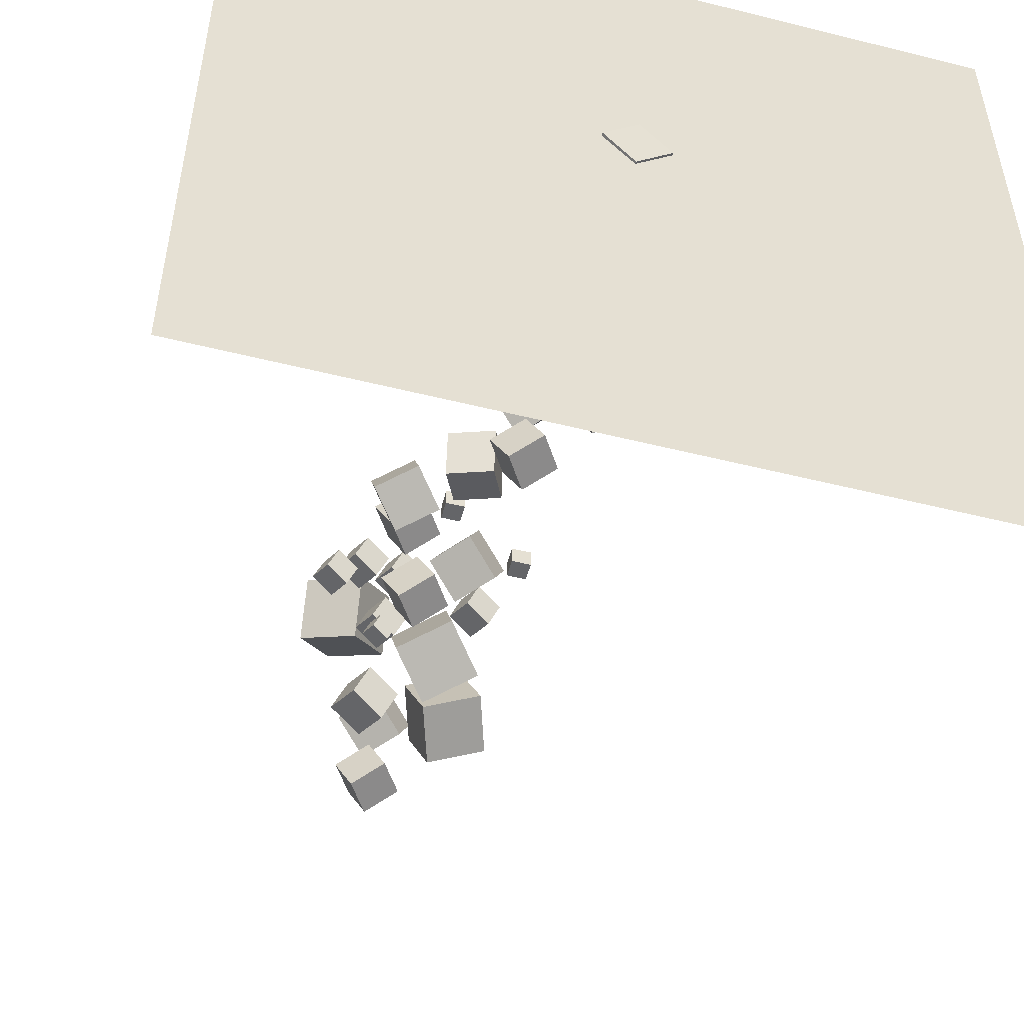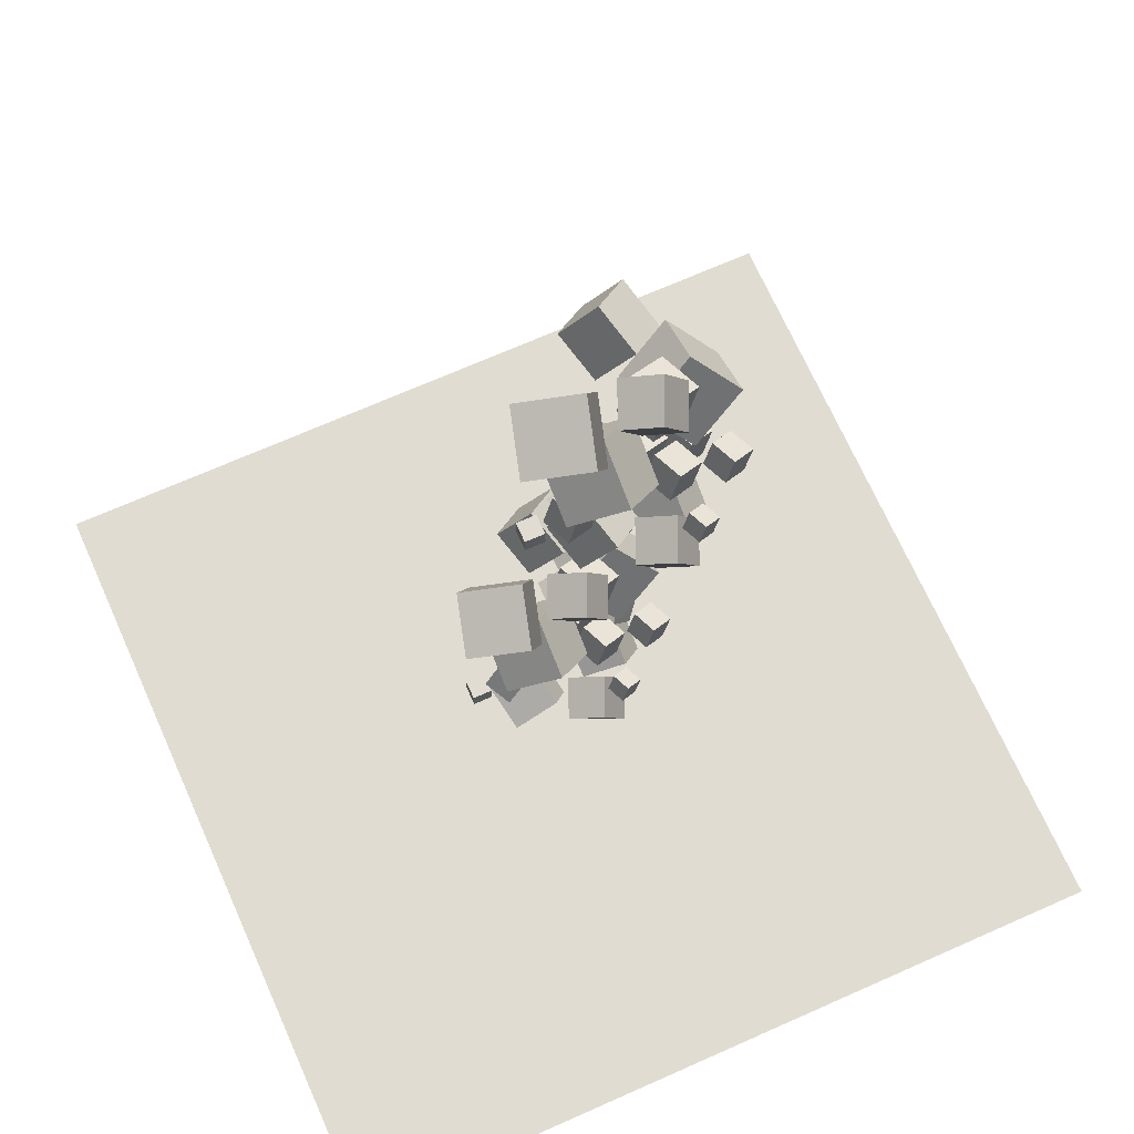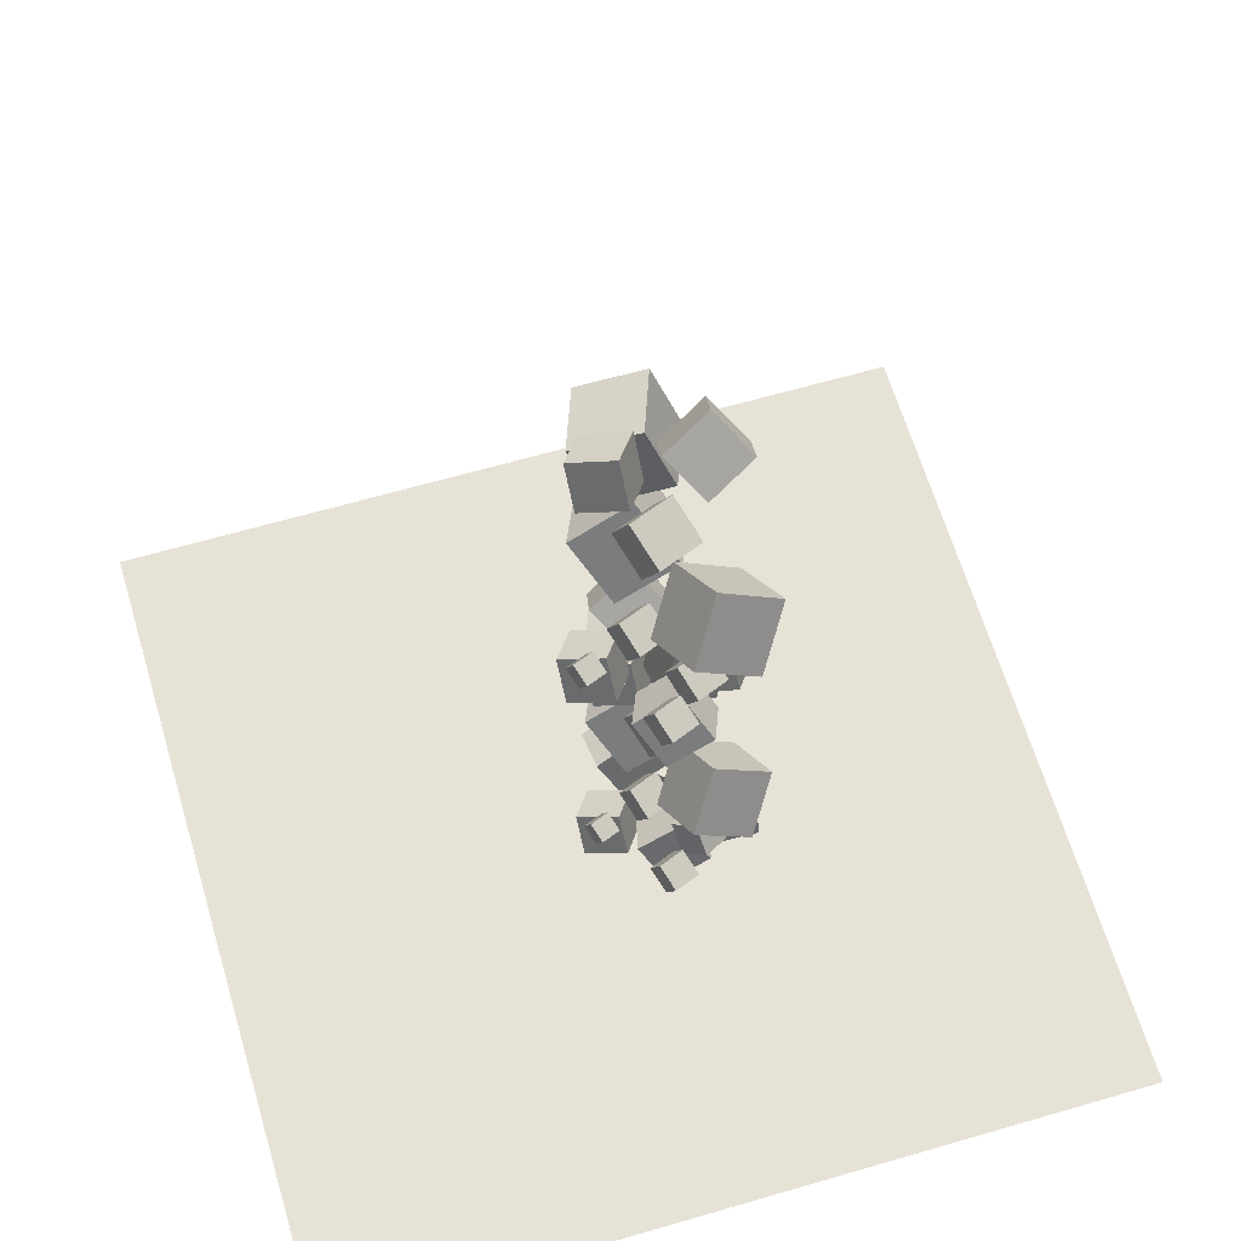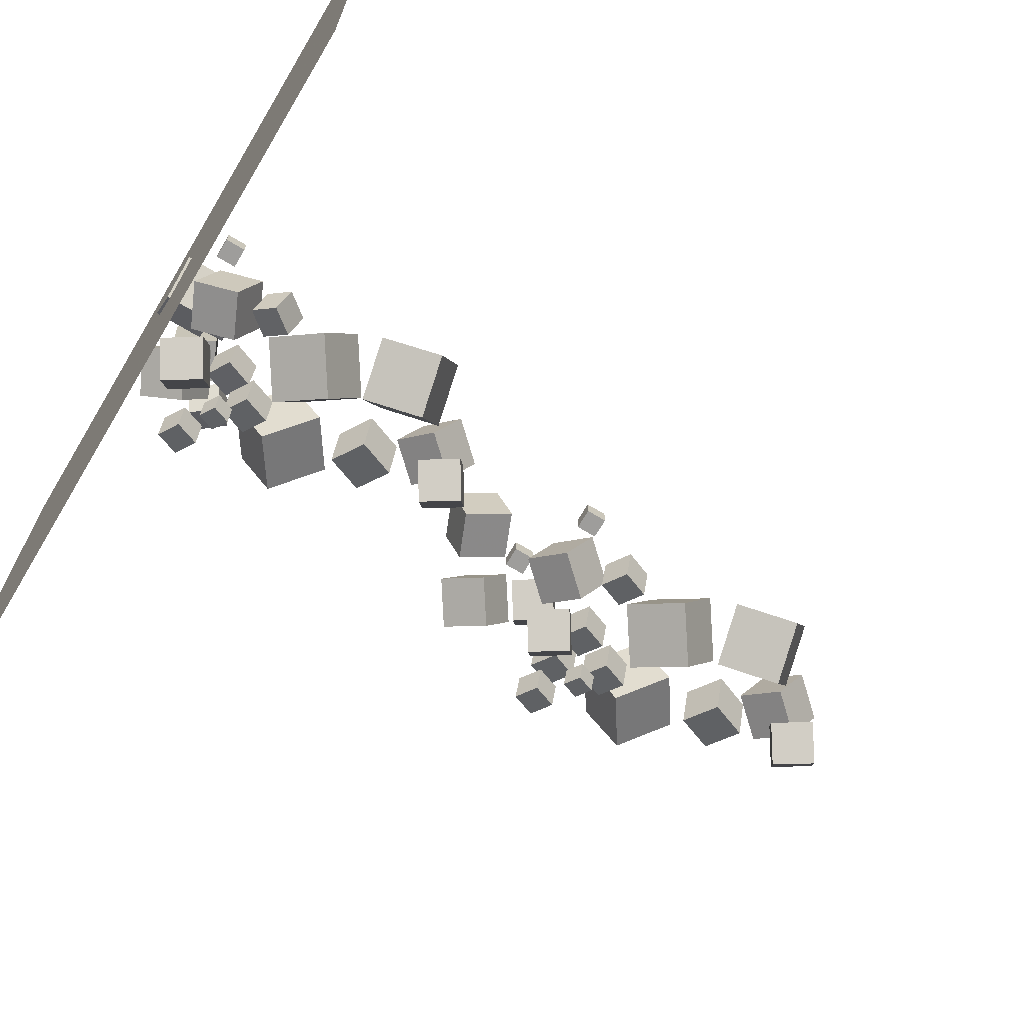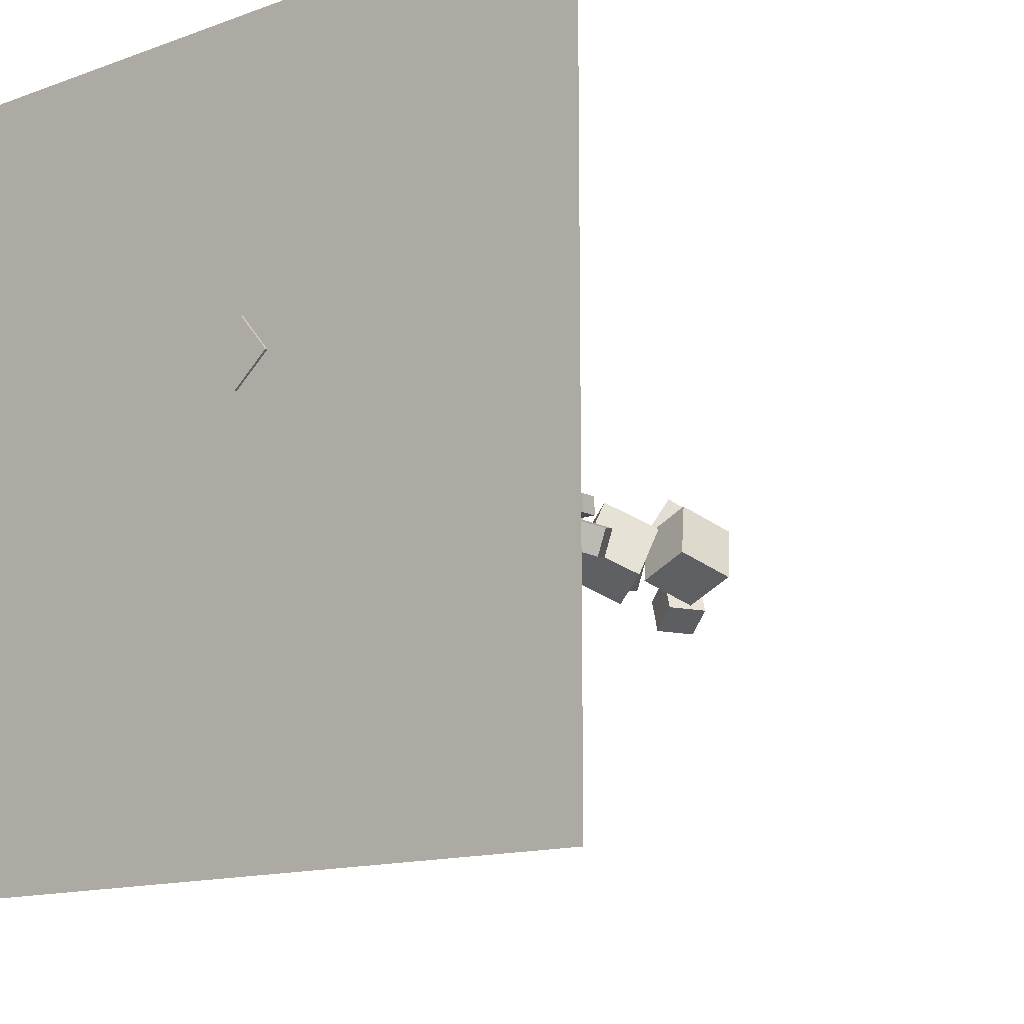
<metadata>
{"format":"obj","ext":"obj","renderer":"f3d","projection":"perspective","resolution":1024,"background":"white","views":[{"elev":-51.6,"azim":164.8,"up":"+Y"},{"elev":69.1,"azim":-24.0,"up":"+Z"},{"elev":63.0,"azim":73.5,"up":"+Z"},{"elev":-70.6,"azim":-120.7,"up":"+Y"},{"elev":-13.5,"azim":-140.7,"up":"+Y"}]}
</metadata>
<code>
v 3.687 13.41 18.58
v 2.593 13.34 20.25
v 4.451 15.17 19.16
v 3.357 15.1 20.83
v 5.177 12.46 19.51
v 4.082 12.39 21.19
v 5.941 14.21 20.09
v 4.846 14.14 21.76
f 4 3 1
f 4 8 7
f 6 5 7
f 2 1 5
f 3 7 5
f 8 4 2
f 2 4 1
f 3 4 7
f 8 6 7
f 6 2 5
f 1 3 5
f 6 8 2
v 1.352 11.78 14.63
v 0.455 12.51 16.65
v 1.476 13.99 13.89
v 0.5786 14.71 15.91
v 3.494 11.96 15.52
v 2.596 12.69 17.54
v 3.618 14.16 14.78
v 2.72 14.89 16.8
f 10 12 11
f 16 15 11
f 16 14 13
f 10 9 13
f 11 15 13
f 16 12 10
f 9 10 11
f 12 16 11
f 15 16 13
f 14 10 13
f 9 11 13
f 14 16 10
v 1.974 12.7 17.78
v 1.974 12.7 18.73
v 1.974 13.64 17.78
v 1.974 13.64 18.73
v 2.919 12.7 17.78
v 2.919 12.7 18.73
v 2.919 13.64 17.78
v 2.919 13.64 18.73
f 20 19 17
f 24 23 19
f 22 21 23
f 18 17 21
f 19 23 21
f 24 20 18
f 18 20 17
f 20 24 19
f 24 22 23
f 22 18 21
f 17 19 21
f 22 24 18
v 4.445 7.8 22.78
v 4.812 8 23.63
v 4.086 8.672 22.73
v 4.453 8.872 23.58
v 5.239 8.103 22.37
v 5.606 8.302 23.21
v 4.88 8.975 22.32
v 5.246 9.175 23.16
f 28 27 25
f 28 32 31
f 32 30 29
f 30 26 25
f 27 31 29
f 30 32 28
f 26 28 25
f 27 28 31
f 31 32 29
f 29 30 25
f 25 27 29
f 26 30 28
v 1.582 12.14 32.68
v 3.129 11.8 34.38
v 0.87 14.09 33.72
v 2.417 13.75 35.42
v 3.165 13.36 31.48
v 4.712 13.01 33.18
v 2.453 15.31 32.52
v 4 14.97 34.22
f 34 36 35
f 36 40 39
f 38 37 39
f 34 33 37
f 33 35 39
f 40 36 34
f 33 34 35
f 35 36 39
f 40 38 39
f 38 34 37
f 37 33 39
f 38 40 34
v 3.434 10.86 16.85
v 5.269 10.14 18.09
v 3.392 12.84 18.07
v 5.227 12.12 19.3
v 4.862 11.84 15.3
v 6.696 11.12 16.53
v 4.82 13.82 16.52
v 6.655 13.1 17.75
f 42 44 43
f 48 47 43
f 48 46 45
f 46 42 41
f 43 47 45
f 48 44 42
f 41 42 43
f 44 48 43
f 47 48 45
f 45 46 41
f 41 43 45
f 46 48 42
v -1.806 11.56 19.55
v -1.806 11.56 20.5
v -1.806 12.51 19.55
v -1.806 12.51 20.5
v -0.8612 11.56 19.55
v -0.8612 11.56 20.5
v -0.8612 12.51 19.55
v -0.8612 12.51 20.5
f 52 51 49
f 56 55 51
f 54 53 55
f 50 49 53
f 51 55 53
f 56 52 50
f 50 52 49
f 52 56 51
f 56 54 55
f 54 50 53
f 49 51 53
f 54 56 50
v -0.745 9.628 25.52
v 1.664 8.683 27.14
v -0.7995 12.23 27.12
v 1.609 11.28 28.74
v 1.129 10.92 23.48
v 3.538 9.973 25.1
v 1.075 13.52 25.08
v 3.483 12.57 26.7
f 60 59 57
f 64 63 59
f 64 62 61
f 58 57 61
f 59 63 61
f 64 60 58
f 58 60 57
f 60 64 59
f 63 64 61
f 62 58 61
f 57 59 61
f 62 64 58
v 3.858 14.72 25.96
v 3.713 12.13 27.58
v 6.311 15.58 27.56
v 6.167 13 29.18
v 5.668 13.34 23.93
v 5.524 10.75 25.55
v 8.122 14.2 25.52
v 7.977 11.62 27.14
f 68 67 65
f 72 71 67
f 70 69 71
f 70 66 65
f 67 71 69
f 72 68 66
f 66 68 65
f 68 72 67
f 72 70 71
f 69 70 65
f 65 67 69
f 70 72 66
v -0.4618 10.05 22.49
v 0.104 10.36 23.8
v -1.016 11.4 22.41
v -0.4502 11.71 23.72
v 0.7619 10.52 21.85
v 1.328 10.83 23.16
v 0.2077 11.87 21.77
v 0.7735 12.17 23.08
f 76 75 73
f 76 80 79
f 80 78 77
f 74 73 77
f 75 79 77
f 80 76 74
f 74 76 73
f 75 76 79
f 79 80 77
f 78 74 77
f 73 75 77
f 78 80 74
v 3.887 9.553 23.97
v 4.452 9.861 25.27
v 3.332 10.9 23.89
v 3.898 11.21 25.2
v 5.11 10.02 23.33
v 5.676 10.33 24.63
v 4.556 11.37 23.25
v 5.122 11.67 24.56
f 82 84 83
f 88 87 83
f 88 86 85
f 86 82 81
f 83 87 85
f 86 88 84
f 81 82 83
f 84 88 83
f 87 88 85
f 85 86 81
f 81 83 85
f 82 86 84
v 3.359 11.64 22.54
v 3.925 11.95 23.85
v 2.805 12.99 22.47
v 3.371 13.3 23.78
v 4.583 12.11 21.91
v 5.149 12.42 23.21
v 4.029 13.46 21.83
v 4.595 13.76 23.14
f 92 91 89
f 96 95 91
f 94 93 95
f 94 90 89
f 89 91 95
f 94 96 92
f 90 92 89
f 92 96 91
f 96 94 95
f 93 94 89
f 93 89 95
f 90 94 92
v 0.01364 9.875 19.43
v 1.561 9.532 21.13
v -0.6983 11.83 20.47
v 0.8491 11.48 22.17
v 1.596 11.09 18.23
v 3.144 10.75 19.93
v 0.8845 13.04 19.27
v 2.432 12.7 20.98
f 100 99 97
f 104 103 99
f 102 101 103
f 98 97 101
f 97 99 103
f 104 100 98
f 98 100 97
f 100 104 99
f 104 102 103
f 102 98 101
f 101 97 103
f 102 104 98
v 5.308 11.4 21.99
v 5.874 11.7 23.3
v 4.754 12.74 21.92
v 5.32 13.05 23.22
v 6.532 11.86 21.35
v 7.098 12.17 22.66
v 5.978 13.21 21.28
v 6.543 13.52 22.58
f 106 108 107
f 112 111 107
f 110 109 111
f 110 106 105
f 105 107 111
f 110 112 108
f 105 106 107
f 108 112 107
f 112 110 111
f 109 110 105
f 109 105 111
f 106 110 108
v 6.779 10.11 21.82
v 7.278 10.38 22.98
v 6.29 11.3 21.75
v 6.789 11.57 22.91
v 7.858 10.52 21.26
v 8.358 10.79 22.41
v 7.37 11.71 21.19
v 7.869 11.98 22.34
f 114 116 115
f 120 119 115
f 120 118 117
f 114 113 117
f 115 119 117
f 120 116 114
f 113 114 115
f 116 120 115
f 119 120 117
f 118 114 117
f 113 115 117
f 118 120 114
v 3.078 8.717 19.05
v 1.984 8.645 20.72
v 3.842 10.47 19.62
v 2.748 10.4 21.3
v 4.568 7.763 19.98
v 3.473 7.691 21.65
v 5.332 9.519 20.56
v 4.237 9.447 22.23
f 124 123 121
f 128 127 123
f 128 126 125
f 122 121 125
f 121 123 127
f 128 124 122
f 122 124 121
f 124 128 123
f 127 128 125
f 126 122 125
f 125 121 127
f 126 128 122
v 3.133 9.973 29.83
v 3.906 10.39 31.61
v 2.376 11.81 29.72
v 3.149 12.23 31.51
v 4.805 10.61 28.95
v 5.578 11.03 30.74
v 4.048 12.45 28.85
v 4.821 12.87 30.63
f 132 131 129
f 136 135 131
f 134 133 135
f 134 130 129
f 131 135 133
f 134 136 132
f 130 132 129
f 132 136 131
f 136 134 135
f 133 134 129
f 129 131 133
f 130 134 132
v 2.343 9.426 32.33
v 1.249 9.353 34.01
v 3.108 11.18 32.91
v 2.013 11.11 34.58
v 3.833 8.471 33.27
v 2.738 8.399 34.94
v 4.597 10.23 33.84
v 3.502 10.16 35.52
f 140 139 137
f 144 143 139
f 142 141 143
f 142 138 137
f 139 143 141
f 144 140 138
f 138 140 137
f 140 144 139
f 144 142 143
f 141 142 137
f 137 139 141
f 142 144 138
v -2.466 10.14 30.84
v 0.3481 9.107 31.42
v -1.731 12.84 32.06
v 1.084 11.81 32.64
v -1.54 11.12 28.1
v 1.274 10.09 28.68
v -0.8043 13.82 29.32
v 2.01 12.79 29.9
f 146 148 147
f 152 151 147
f 150 149 151
f 146 145 149
f 147 151 149
f 152 148 146
f 145 146 147
f 148 152 147
f 152 150 151
f 150 146 149
f 145 147 149
f 150 152 146
v -4.969 11.37 9.652
v -2.155 10.34 10.23
v -4.233 14.07 10.87
v -1.419 13.04 11.45
v -4.043 12.35 6.915
v -1.228 11.32 7.497
v -3.307 15.05 8.134
v -0.4931 14.02 8.716
f 154 156 155
f 160 159 155
f 158 157 159
f 154 153 157
f 155 159 157
f 160 156 154
f 153 154 155
f 156 160 155
f 160 158 159
f 158 154 157
f 153 155 157
f 158 160 154
v -0.1594 10.65 11.15
v -1.254 10.58 12.82
v 0.6047 12.41 11.72
v -0.4898 12.34 13.4
v 1.33 9.701 12.08
v 0.2355 9.628 13.75
v 2.094 11.46 12.66
v 0.9996 11.38 14.33
f 164 163 161
f 168 167 163
f 166 165 167
f 162 161 165
f 161 163 167
f 168 164 162
f 162 164 161
f 164 168 163
f 168 166 167
f 166 162 165
f 165 161 167
f 166 168 162
v 0.6305 11.2 8.642
v 1.403 11.62 10.43
v -0.1265 13.04 8.537
v 0.6464 13.46 10.32
v 2.302 11.84 7.769
v 3.075 12.26 9.555
v 1.545 13.68 7.663
v 2.318 14.1 9.449
f 172 171 169
f 176 175 171
f 176 174 173
f 170 169 173
f 171 175 173
f 174 176 172
f 170 172 169
f 172 176 171
f 175 176 173
f 174 170 173
f 169 171 173
f 170 174 172
v 0.5755 9.946 -2.137
v -0.519 9.874 -0.4646
v 1.34 11.7 -1.561
v 0.2451 11.63 0.1114
v 2.065 8.992 -1.203
v 0.9704 8.92 0.4689
v 2.829 10.75 -0.6275
v 1.734 10.68 1.045
f 180 179 177
f 184 183 179
f 182 181 183
f 178 177 181
f 177 179 183
f 184 180 178
f 178 180 177
f 180 184 179
f 184 182 183
f 182 178 181
f 181 177 183
f 182 184 178
v 4.276 11.34 0.6372
v 4.775 11.61 1.791
v 3.787 12.53 0.5691
v 4.286 12.8 1.722
v 5.356 11.75 0.07304
v 5.855 12.02 1.226
v 4.867 12.94 0.004871
v 5.366 13.21 1.158
f 188 187 185
f 192 191 187
f 192 190 189
f 186 185 189
f 187 191 189
f 192 188 186
f 186 188 185
f 188 192 187
f 191 192 189
f 190 186 189
f 185 187 189
f 190 192 186
v 3.085 12.65 1.941
v 3.889 13.53 2.787
v 2.323 13.81 1.476
v 3.127 14.68 2.322
v 4.032 12.84 0.8489
v 4.836 13.71 1.694
v 3.27 13.99 0.3837
v 4.074 14.87 1.229
f 196 195 193
f 196 200 199
f 198 197 199
f 194 193 197
f 193 195 199
f 200 196 194
f 194 196 193
f 195 196 199
f 200 198 199
f 198 194 197
f 197 193 199
f 198 200 194
v -3.049 10.34 -0.07584
v -0.9312 10.44 0.8791
v -3.528 12.45 0.777
v -1.41 12.55 1.732
v -2.218 11.32 -2.017
v -0.09956 11.41 -1.062
v -2.696 13.43 -1.164
v -0.5783 13.52 -0.209
f 204 203 201
f 208 207 203
f 206 205 207
f 202 201 205
f 203 207 205
f 208 204 202
f 202 204 201
f 204 208 203
f 208 206 207
f 206 202 205
f 201 203 205
f 206 208 202
v 0.8587 12.88 1.344
v 1.434 13.14 2.657
v 0.2916 14.22 1.324
v 0.8668 14.48 2.637
v 2.072 13.38 0.7119
v 2.647 13.64 2.025
v 1.505 14.72 0.6913
v 2.08 14.99 2.004
f 212 211 209
f 216 215 211
f 214 213 215
f 210 209 213
f 211 215 213
f 214 216 212
f 210 212 209
f 212 216 211
f 216 214 215
f 214 210 213
f 209 211 213
f 210 214 212
v 1.384 10.78 2.78
v 1.949 11.09 4.088
v 0.8295 12.13 2.703
v 1.395 12.44 4.011
v 2.607 11.25 2.141
v 3.173 11.56 3.448
v 2.053 12.6 2.063
v 2.619 12.9 3.371
f 220 219 217
f 220 224 223
f 224 222 221
f 218 217 221
f 219 223 221
f 222 224 220
f 218 220 217
f 219 220 223
f 223 224 221
f 222 218 221
f 217 219 221
f 218 222 220
v -3.1 11.08 1.841
v -2.188 11.31 2.953
v -3.809 12.31 2.162
v -2.897 12.55 3.274
v -2.212 11.82 0.9551
v -1.299 12.06 2.067
v -2.921 13.05 1.276
v -2.009 13.29 2.388
f 228 227 225
f 232 231 227
f 232 230 229
f 226 225 229
f 227 231 229
f 230 232 228
f 226 228 225
f 228 232 227
f 231 232 229
f 230 226 229
f 225 227 229
f 226 230 228
v 1.355 15.94 4.777
v 1.211 13.36 6.397
v 3.808 16.81 6.374
v 3.664 14.23 7.994
v 3.165 14.57 2.741
v 3.021 11.98 4.361
v 5.619 15.43 4.339
v 5.474 12.85 5.958
f 234 236 235
f 240 239 235
f 238 237 239
f 234 233 237
f 235 239 237
f 238 240 236
f 233 234 235
f 236 240 235
f 240 238 239
f 238 234 237
f 233 235 237
f 234 238 236
v -3.248 10.86 4.335
v -0.839 9.913 5.955
v -3.302 13.46 5.932
v -0.8935 12.51 7.552
v -1.374 12.15 2.299
v 1.035 11.2 3.919
v -1.428 14.75 3.897
v 0.9806 13.8 5.516
f 242 244 243
f 248 247 243
f 246 245 247
f 242 241 245
f 243 247 245
f 246 248 244
f 241 242 243
f 244 248 243
f 248 246 247
f 246 242 245
f 241 243 245
f 242 246 244
v -4.309 12.79 -1.634
v -4.309 12.79 -0.6892
v -4.309 13.74 -1.634
v -4.309 13.74 -0.6892
v -3.364 12.79 -1.634
v -3.364 12.79 -0.6892
v -3.364 13.74 -1.634
v -3.364 13.74 -0.6892
f 252 251 249
f 256 255 251
f 254 253 255
f 250 249 253
f 251 255 253
f 256 252 250
f 250 252 249
f 252 256 251
f 256 254 255
f 254 250 253
f 249 251 253
f 254 256 250
v 1.064 11.65 -0.8201
v 3.087 11.12 0.1978
v 1.015 13.67 0.3289
v 3.037 13.15 1.347
v 2.21 12.67 -2.567
v 4.233 12.15 -1.549
v 2.161 14.7 -1.418
v 4.183 14.17 -0.3997
f 258 260 259
f 264 263 259
f 262 261 263
f 262 258 257
f 259 263 261
f 264 260 258
f 257 258 259
f 260 264 259
f 264 262 263
f 261 262 257
f 257 259 261
f 262 264 258
v -0.9209 13.37 11.49
v 0.6265 13.03 13.19
v -1.633 15.32 12.53
v -0.08542 14.98 14.23
v 0.6619 14.58 10.3
v 2.209 14.24 12
v -0.05004 16.54 11.34
v 1.497 16.19 13.04
f 268 267 265
f 268 272 271
f 272 270 269
f 266 265 269
f 265 267 271
f 272 268 266
f 266 268 265
f 267 268 271
f 271 272 269
f 270 266 269
f 269 265 271
f 270 272 266
v 1.943 9.029 1.597
v 2.309 9.229 2.444
v 1.583 9.902 1.547
v 1.95 10.1 2.394
v 2.736 9.332 1.182
v 3.103 9.532 2.03
v 2.377 10.2 1.132
v 2.744 10.4 1.98
f 276 275 273
f 280 279 275
f 280 278 277
f 274 273 277
f 275 279 277
f 278 280 276
f 274 276 273
f 276 280 275
f 279 280 277
f 278 274 277
f 273 275 277
f 274 278 276
v -0.2077 13.7 -0.4396
v -0.2602 13.65 0.5021
v -0.7541 14.48 -0.4215
v -0.8066 14.42 0.5201
v 0.5615 14.25 -0.3625
v 0.509 14.19 0.5792
v 0.01507 15.02 -0.3444
v -0.03746 14.96 0.5972
f 284 283 281
f 288 287 283
f 288 286 285
f 282 281 285
f 283 287 285
f 286 288 284
f 282 284 281
f 284 288 283
f 287 288 285
f 286 282 285
f 281 283 285
f 282 286 284
v -0.4599 12.92 -2.695
v -0.447 12.95 -0.37
v -2.236 14.42 -2.705
v -2.223 14.45 -0.3797
v 1.041 14.69 -2.726
v 1.054 14.72 -0.4014
v -0.7343 16.19 -2.736
v -0.7214 16.22 -0.4111
f 290 292 291
f 292 296 295
f 294 293 295
f 294 290 289
f 289 291 295
f 296 292 290
f 289 290 291
f 291 292 295
f 296 294 295
f 293 294 289
f 293 289 295
f 294 296 290
v 1.626 14.58 -1.433
v 0.8187 14.67 0.3946
v 1.65 16.58 -1.518
v 0.8422 16.67 0.3097
v 3.456 14.6 -0.6251
v 2.648 14.68 1.202
v 3.479 16.6 -0.71
v 2.672 16.68 1.118
f 300 299 297
f 304 303 299
f 302 301 303
f 298 297 301
f 297 299 303
f 304 300 298
f 298 300 297
f 300 304 299
f 304 302 303
f 302 298 301
f 301 297 303
f 302 304 298
v -18.87 -7.621 -2.577
v 18.87 -7.621 -2.577
v -18.87 30.12 -2.577
v 18.87 30.12 -2.577
f 306 308 307
f 305 306 307

</code>
